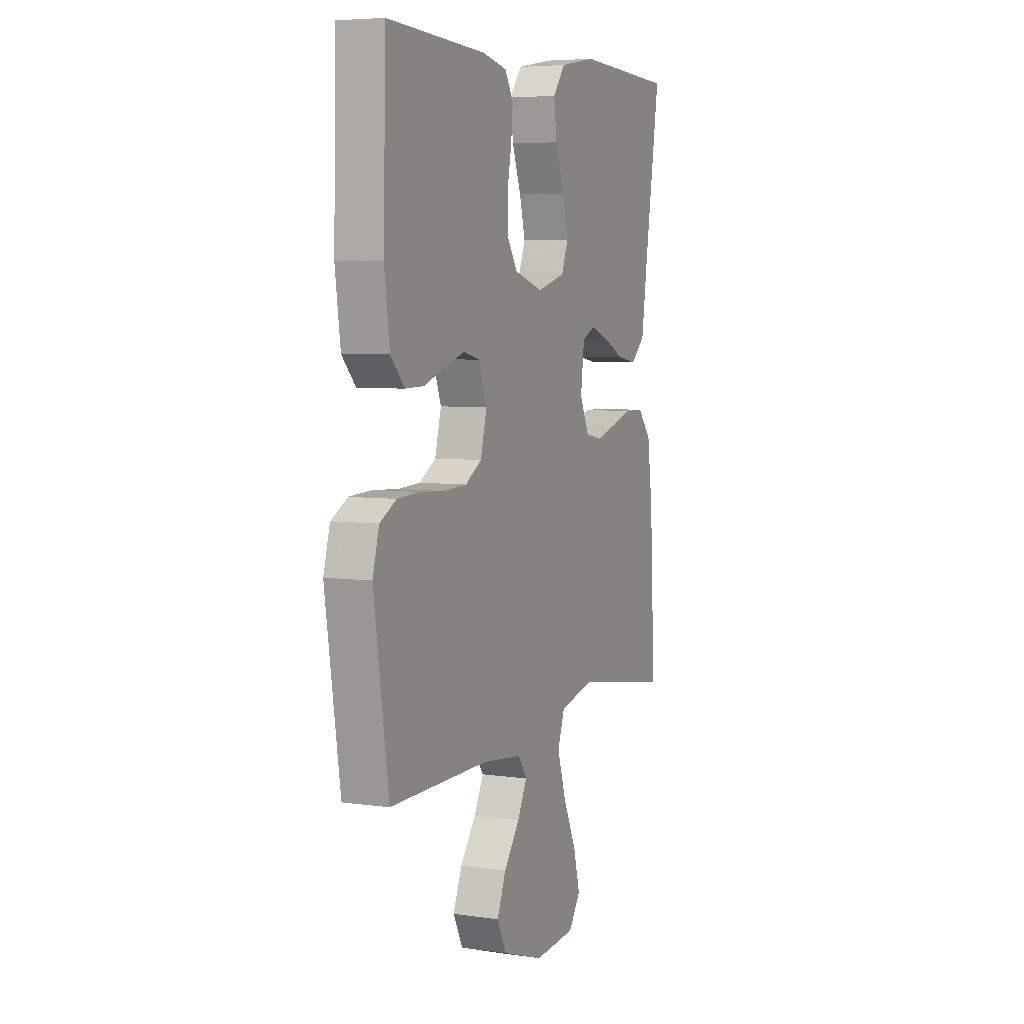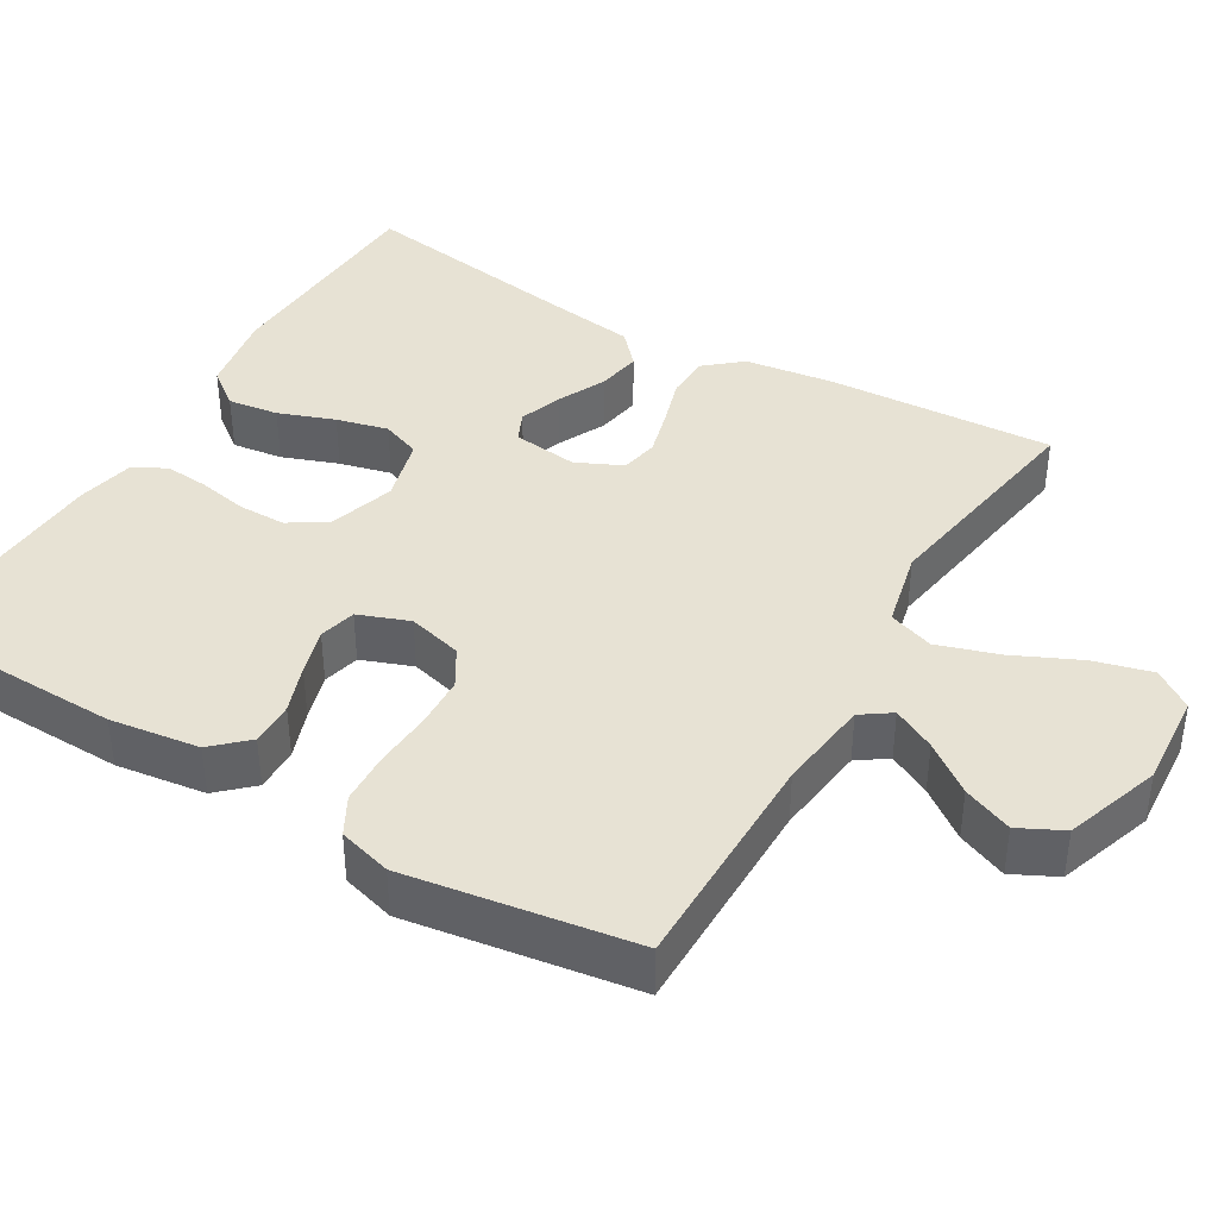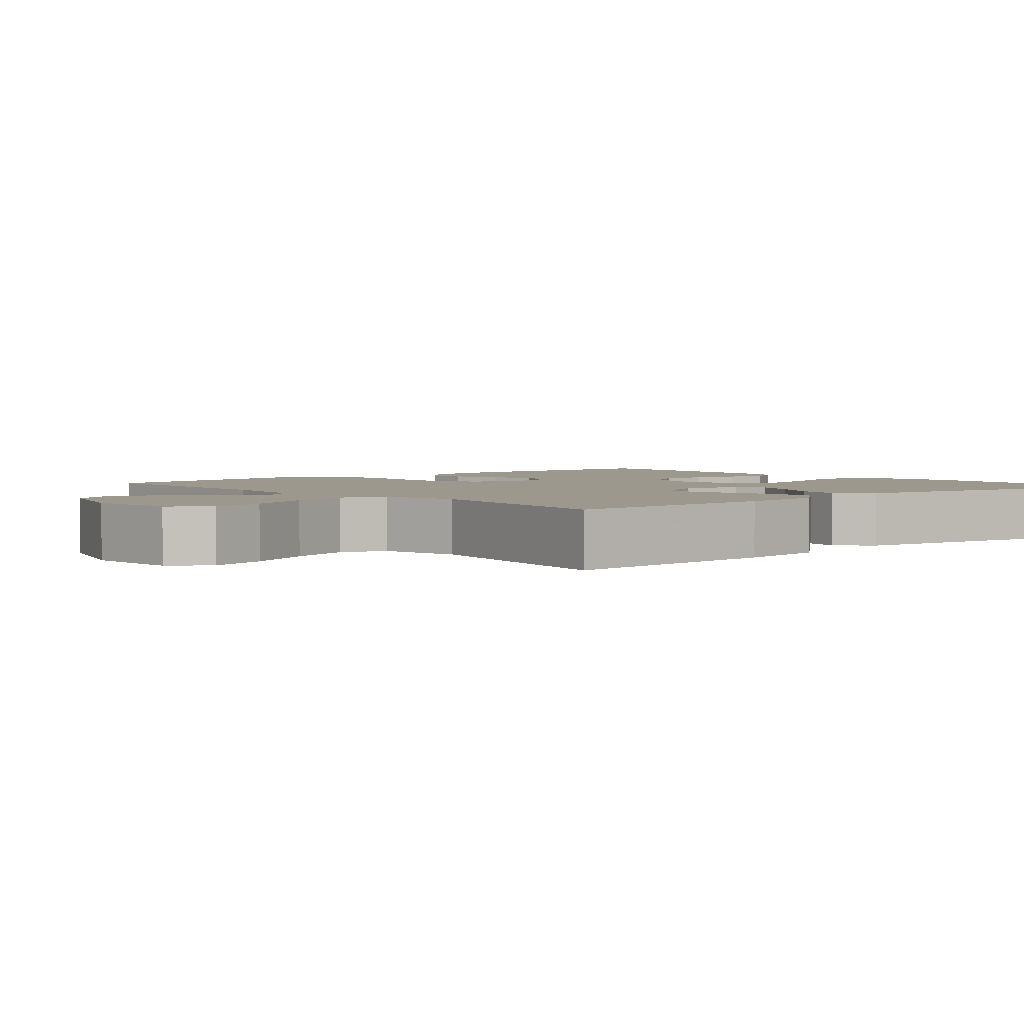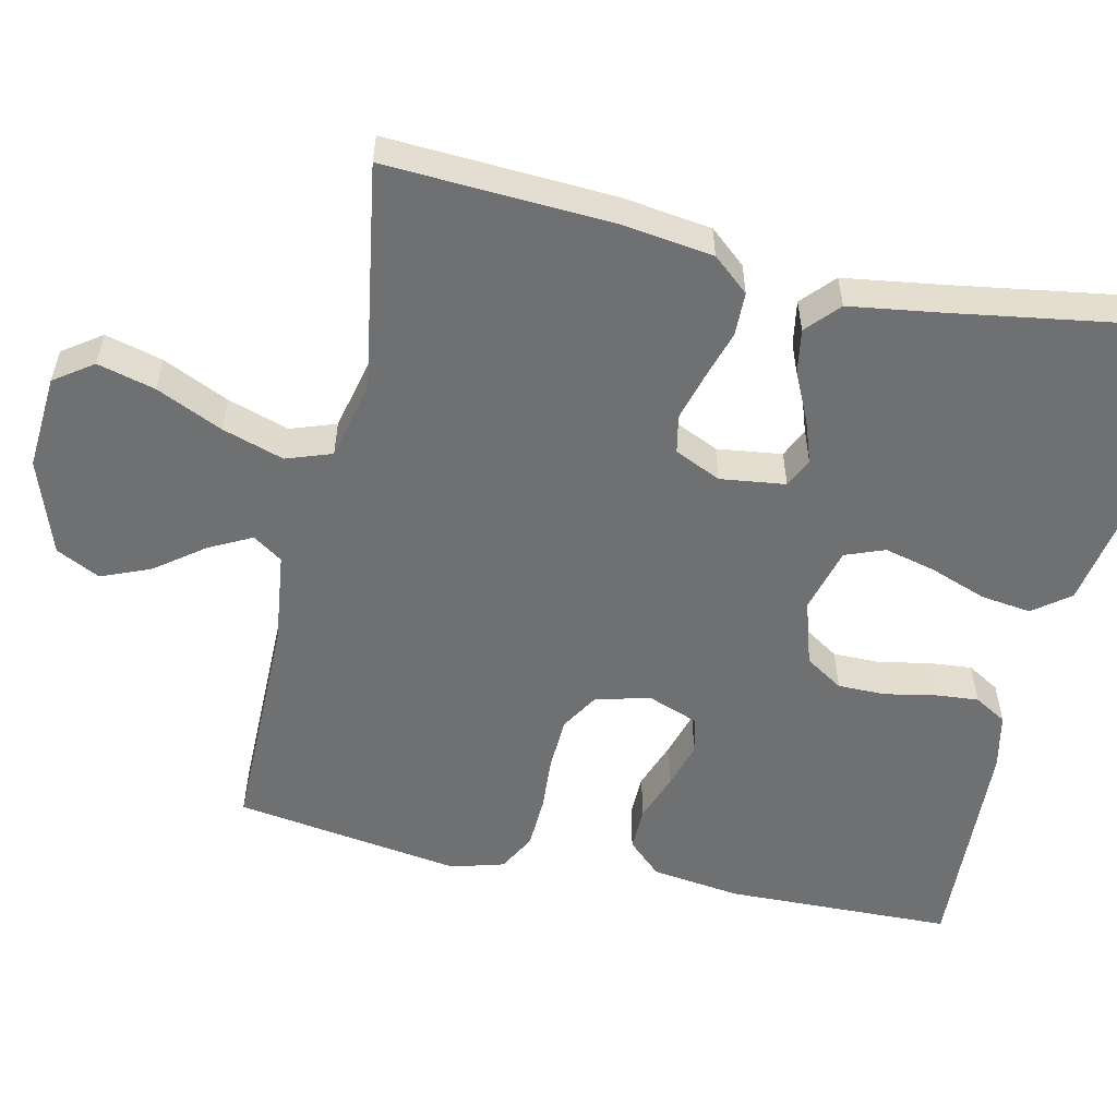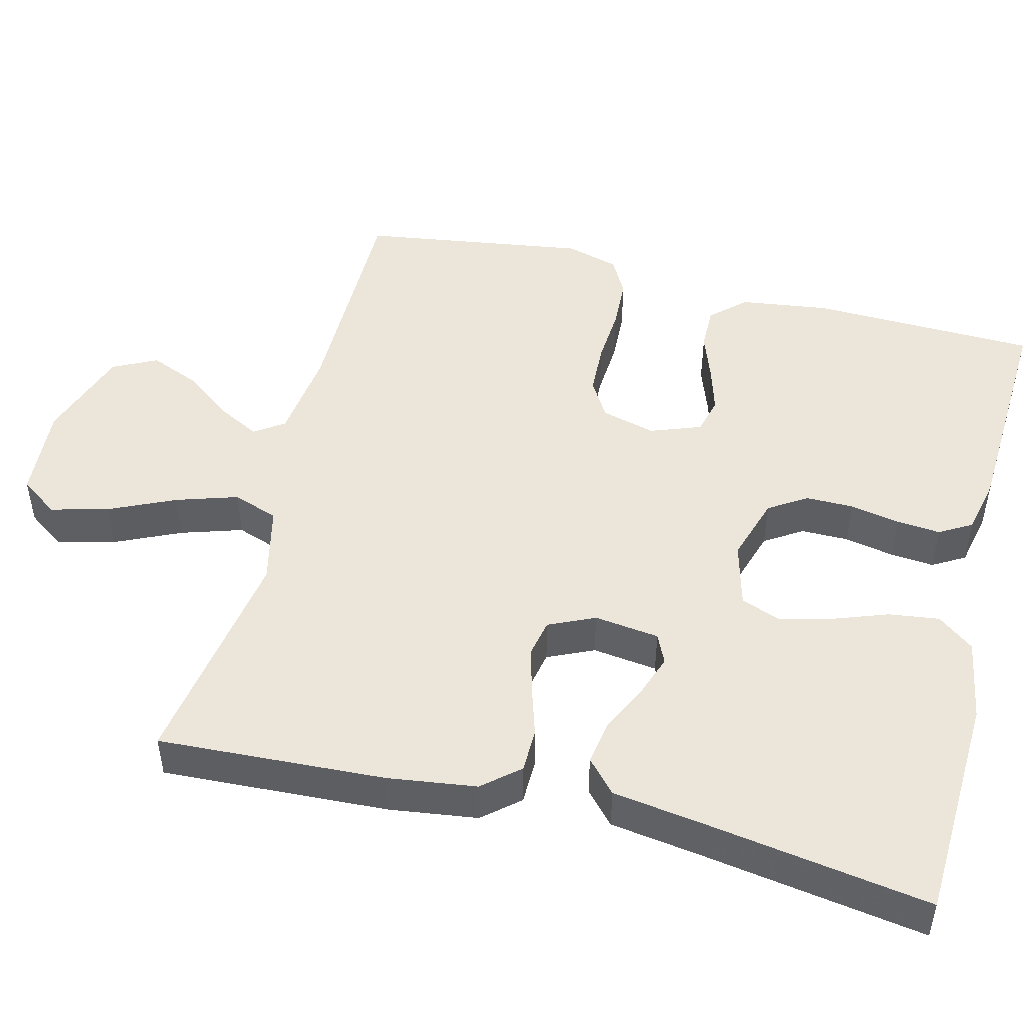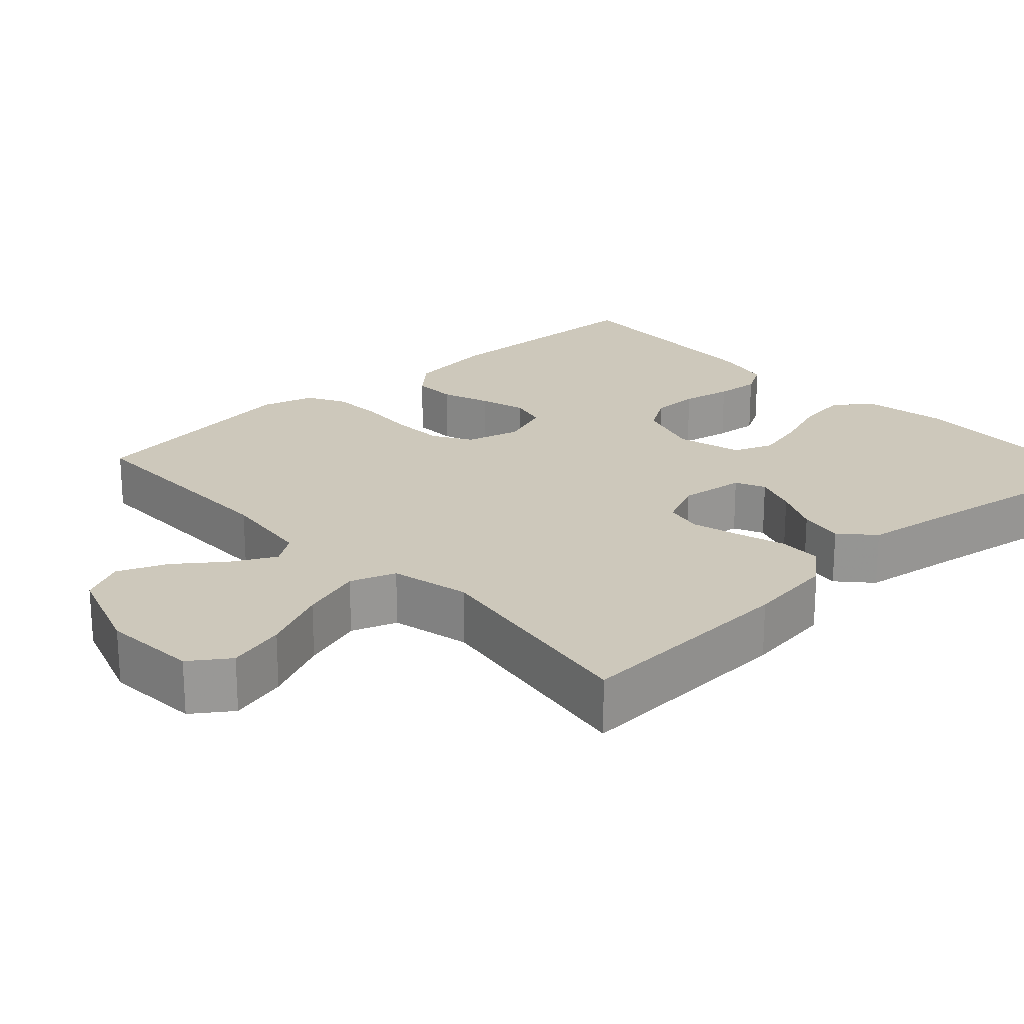
<metadata>
{"format":"obj","ext":"obj","renderer":"f3d","projection":"perspective","resolution":1024,"background":"white","views":[{"elev":5.8,"azim":113.4,"up":"+Z"},{"elev":39.9,"azim":120.5,"up":"+Y"},{"elev":3.0,"azim":-130.4,"up":"+Y"},{"elev":-54.9,"azim":-102.6,"up":"+Y"},{"elev":48.3,"azim":-75.8,"up":"+Y"},{"elev":21.9,"azim":-132.7,"up":"+Y"}]}
</metadata>
<code>
v -0.5 0.07 0.5
v -0.2 0.07 0.513
v -0.09 0.07 0.494
v -0.053 0.07 0.446
v -0.062 0.07 0.379
v -0.089 0.07 0.305
v -0.106 0.07 0.237
v -0.086 0.07 0.185
v 0 0.07 0.162
v 0.087 0.07 0.189
v 0.119 0.07 0.239
v 0.119 0.07 0.302
v 0.106 0.07 0.368
v 0.101 0.07 0.426
v 0.126 0.07 0.469
v 0.2 0.07 0.485
v 0.5 0.07 0.5
v 0.508 0.07 0.2
v 0.492 0.07 0.082
v 0.45 0.07 0.037
v 0.392 0.07 0.038
v 0.328 0.07 0.061
v 0.267 0.07 0.079
v 0.218 0.07 0.067
v 0.193 0.07 0
v 0.212 0.07 -0.072
v 0.262 0.07 -0.102
v 0.331 0.07 -0.105
v 0.406 0.07 -0.1
v 0.475 0.07 -0.103
v 0.525 0.07 -0.13
v 0.545 0.07 -0.2
v 0.5 0.07 -0.5
v 0.2 0.07 -0.5
v 0.078 0.07 -0.515
v 0.051 0.07 -0.554
v 0.08 0.07 -0.61
v 0.128 0.07 -0.674
v 0.155 0.07 -0.739
v 0.126 0.07 -0.797
v 0 0.07 -0.84
v -0.125 0.07 -0.831
v -0.161 0.07 -0.78
v -0.141 0.07 -0.704
v -0.101 0.07 -0.617
v -0.075 0.07 -0.536
v -0.096 0.07 -0.476
v -0.2 0.07 -0.452
v -0.5 0.07 -0.5
v -0.484 0.07 -0.2
v -0.468 0.07 -0.083
v -0.427 0.07 -0.035
v -0.369 0.07 -0.034
v -0.304 0.07 -0.054
v -0.242 0.07 -0.071
v -0.192 0.07 -0.061
v -0.164 0.07 0
v -0.175 0.07 0.086
v -0.214 0.07 0.104
v -0.271 0.07 0.084
v -0.334 0.07 0.054
v -0.393 0.07 0.044
v -0.436 0.07 0.083
v -0.453 0.07 0.2
v -0.5 0 0.5
v -0.2 0 0.513
v -0.09 0 0.494
v -0.053 0 0.446
v -0.062 0 0.379
v -0.089 0 0.305
v -0.106 0 0.237
v -0.086 0 0.185
v 0 0 0.162
v 0.087 0 0.189
v 0.119 0 0.239
v 0.119 0 0.302
v 0.106 0 0.368
v 0.101 0 0.426
v 0.126 0 0.469
v 0.2 0 0.485
v 0.5 0 0.5
v 0.508 0 0.2
v 0.492 0 0.082
v 0.45 0 0.037
v 0.392 0 0.038
v 0.328 0 0.061
v 0.267 0 0.079
v 0.218 0 0.067
v 0.193 0 0
v 0.212 0 -0.072
v 0.262 0 -0.102
v 0.331 0 -0.105
v 0.406 0 -0.1
v 0.475 0 -0.103
v 0.525 0 -0.13
v 0.545 0 -0.2
v 0.5 0 -0.5
v 0.2 0 -0.5
v 0.078 0 -0.515
v 0.051 0 -0.554
v 0.08 0 -0.61
v 0.128 0 -0.674
v 0.155 0 -0.739
v 0.126 0 -0.797
v 0 0 -0.84
v -0.125 0 -0.831
v -0.161 0 -0.78
v -0.141 0 -0.704
v -0.101 0 -0.617
v -0.075 0 -0.536
v -0.096 0 -0.476
v -0.2 0 -0.452
v -0.5 0 -0.5
v -0.484 0 -0.2
v -0.468 0 -0.083
v -0.427 0 -0.035
v -0.369 0 -0.034
v -0.304 0 -0.054
v -0.242 0 -0.071
v -0.192 0 -0.061
v -0.164 0 0
v -0.175 0 0.086
v -0.214 0 0.104
v -0.271 0 0.084
v -0.334 0 0.054
v -0.393 0 0.044
v -0.436 0 0.083
v -0.453 0 0.2
f 61 62 63 64
f 60 61 64 1
f 59 60 1 2
f 58 59 2 3
f 57 58 3
f 51 52 53 54
f 51 54 55
f 48 49 50 51
f 47 48 51 55
f 42 43 44 45
f 42 45 46
f 41 42 46
f 40 41 46
f 37 38 39 40
f 36 37 40 46
f 35 36 46 47
f 31 32 33 34
f 28 29 30 31
f 27 28 31 34
f 26 27 34 35
f 19 20 21 22
f 19 22 23
f 18 19 23
f 17 18 23 24
f 15 16 17 24
f 12 13 14 15
f 11 12 15 24
f 3 4 5 6
f 3 6 7
f 57 3 7
f 35 47 55 56
f 25 26 35 56
f 25 56 57
f 10 11 24 25
f 9 10 25 57
f 8 9 57
f 7 8 57
f 128 127 126 125
f 65 128 125 124
f 66 65 124 123
f 67 66 123 122
f 67 122 121
f 118 117 116 115
f 119 118 115
f 115 114 113 112
f 119 115 112 111
f 109 108 107 106
f 110 109 106
f 110 106 105
f 110 105 104
f 104 103 102 101
f 110 104 101 100
f 111 110 100 99
f 98 97 96 95
f 95 94 93 92
f 98 95 92 91
f 99 98 91 90
f 86 85 84 83
f 87 86 83
f 87 83 82
f 88 87 82 81
f 88 81 80 79
f 79 78 77 76
f 88 79 76 75
f 70 69 68 67
f 71 70 67
f 71 67 121
f 120 119 111 99
f 120 99 90 89
f 121 120 89
f 89 88 75 74
f 121 89 74 73
f 121 73 72
f 121 72 71
f 1 65 66 2
f 2 66 67 3
f 3 67 68 4
f 4 68 69 5
f 5 69 70 6
f 6 70 71 7
f 7 71 72 8
f 8 72 73 9
f 9 73 74 10
f 10 74 75 11
f 11 75 76 12
f 12 76 77 13
f 13 77 78 14
f 14 78 79 15
f 15 79 80 16
f 16 80 81 17
f 17 81 82 18
f 18 82 83 19
f 19 83 84 20
f 20 84 85 21
f 21 85 86 22
f 22 86 87 23
f 23 87 88 24
f 24 88 89 25
f 25 89 90 26
f 26 90 91 27
f 27 91 92 28
f 28 92 93 29
f 29 93 94 30
f 30 94 95 31
f 31 95 96 32
f 32 96 97 33
f 33 97 98 34
f 34 98 99 35
f 35 99 100 36
f 36 100 101 37
f 37 101 102 38
f 38 102 103 39
f 39 103 104 40
f 40 104 105 41
f 41 105 106 42
f 42 106 107 43
f 43 107 108 44
f 44 108 109 45
f 45 109 110 46
f 46 110 111 47
f 47 111 112 48
f 48 112 113 49
f 49 113 114 50
f 50 114 115 51
f 51 115 116 52
f 52 116 117 53
f 53 117 118 54
f 54 118 119 55
f 55 119 120 56
f 56 120 121 57
f 57 121 122 58
f 58 122 123 59
f 59 123 124 60
f 60 124 125 61
f 61 125 126 62
f 62 126 127 63
f 63 127 128 64
f 64 128 65 1

</code>
